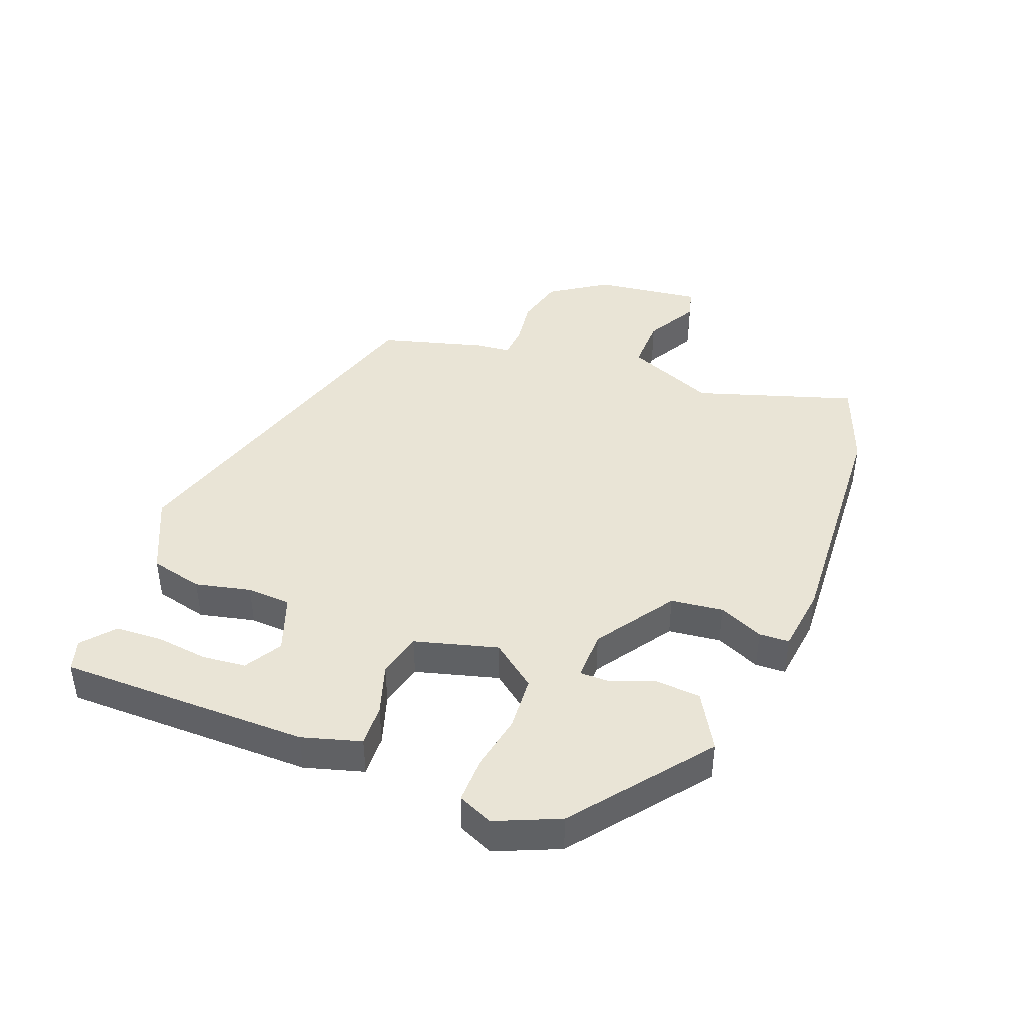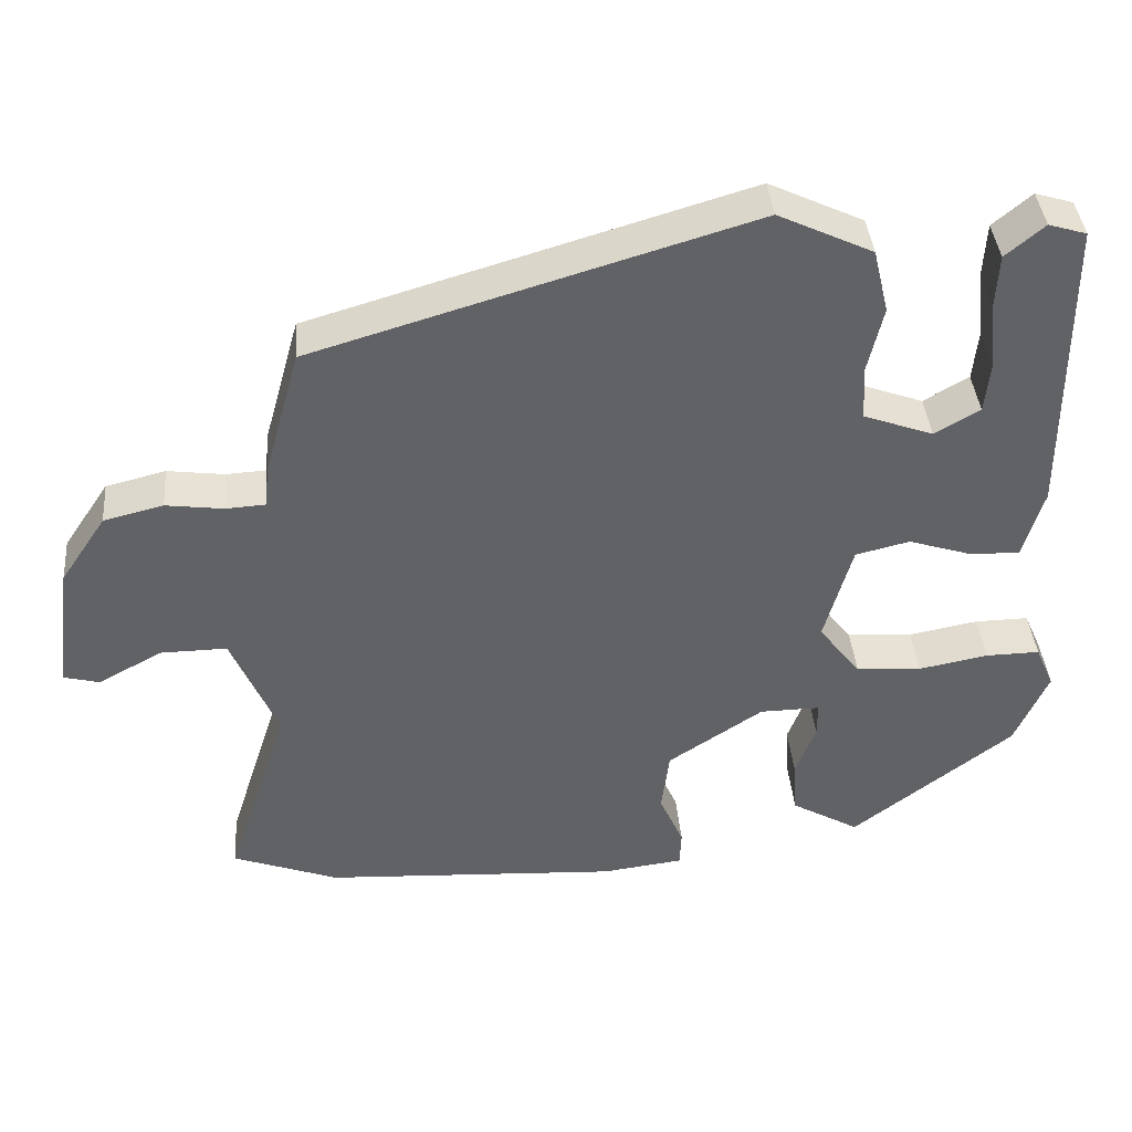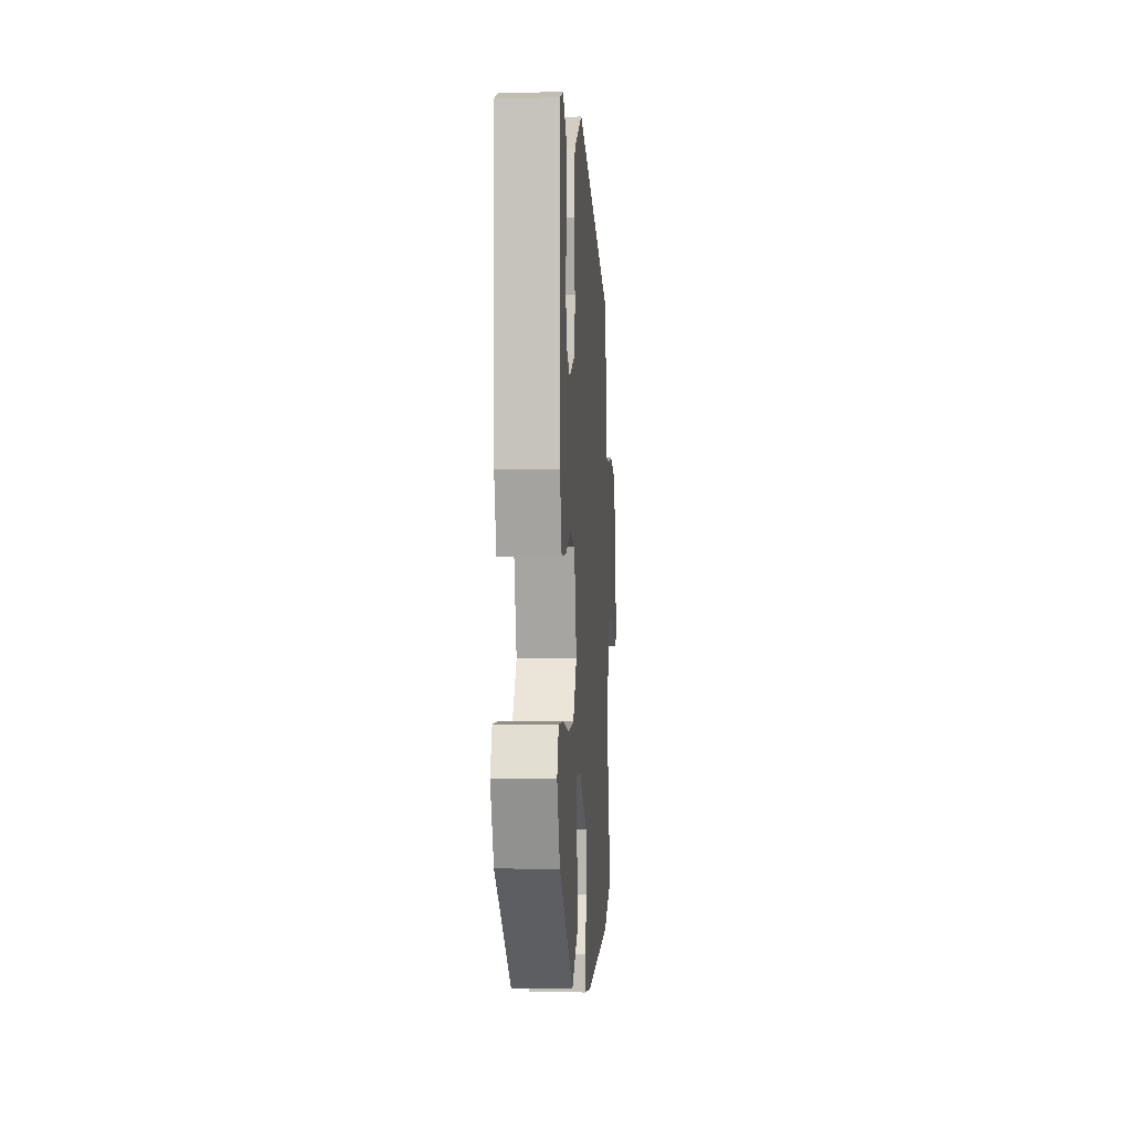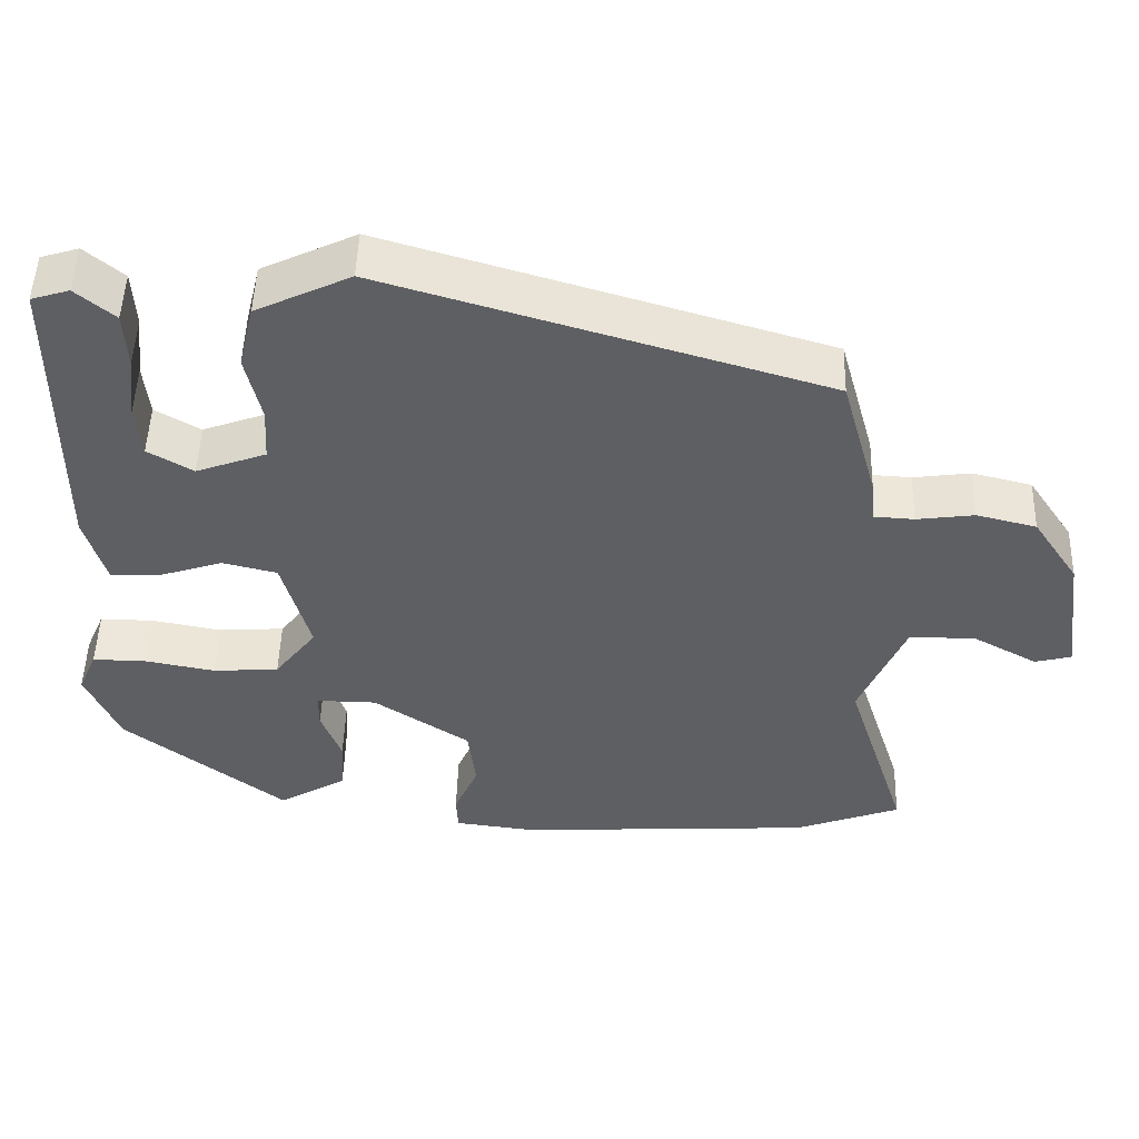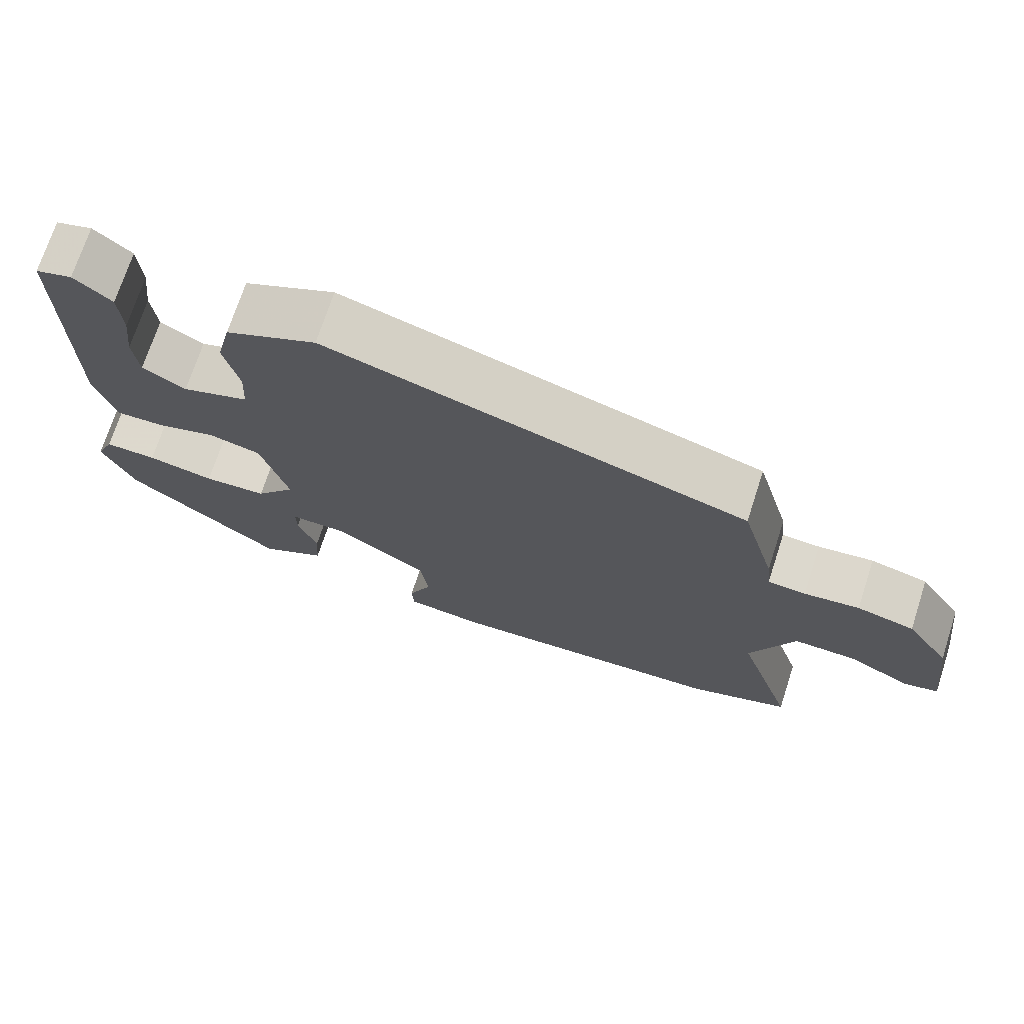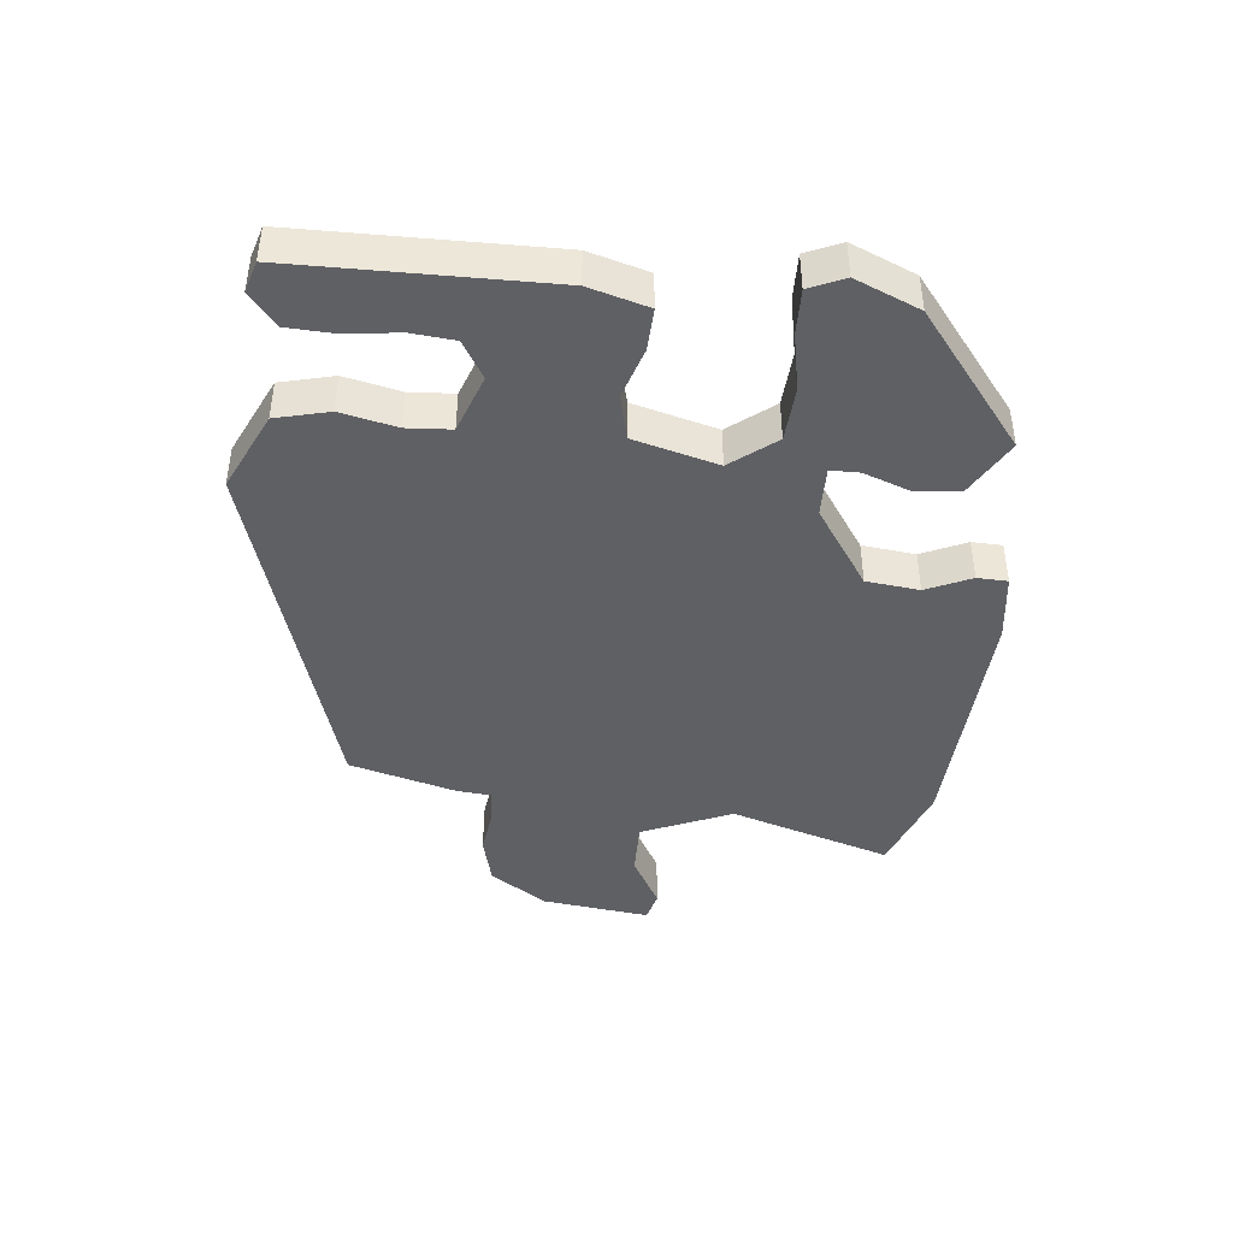
<metadata>
{"format":"obj","ext":"obj","renderer":"f3d","projection":"perspective","resolution":1024,"background":"white","views":[{"elev":42.4,"azim":111.2,"up":"+Y"},{"elev":39.7,"azim":-4.9,"up":"+Z"},{"elev":0.0,"azim":93.8,"up":"+Z"},{"elev":49.6,"azim":-178.3,"up":"+Z"},{"elev":72.0,"azim":-162.0,"up":"+Z"},{"elev":-43.4,"azim":84.5,"up":"+Y"}]}
</metadata>
<code>
v -0.461 0.07 -0.515
v -0.597 0.07 -0.464
v -0.517 0.07 -0.215
v -0.576 0.07 -0.075
v -0.662 0.07 -0.076
v -0.744 0.07 -0.121
v -0.791 0.07 -0.109
v -0.769 0.07 0.058
v -0.71 0.07 0.146
v -0.633 0.07 0.165
v -0.559 0.07 0.155
v -0.508 0.07 0.158
v -0.502 0.07 0.213
v -0.456 0.07 0.377
v 0.108 0.07 0.544
v 0.23 0.07 0.486
v 0.25 0.07 0.403
v 0.23 0.07 0.316
v 0.234 0.07 0.247
v 0.324 0.07 0.214
v 0.382 0.07 0.248
v 0.389 0.07 0.316
v 0.379 0.07 0.398
v 0.383 0.07 0.471
v 0.433 0.07 0.513
v 0.482 0.07 0.498
v 0.483 0.07 0.105
v 0.456 0.07 0.013
v 0.39 0.07 0.016
v 0.31 0.07 0.042
v 0.24 0.07 0.025
v 0.204 0.07 -0.105
v 0.258 0.07 -0.175
v 0.343 0.07 -0.181
v 0.433 0.07 -0.164
v 0.503 0.07 -0.163
v 0.527 0.07 -0.218
v 0.484 0.07 -0.317
v 0.276 0.07 -0.478
v 0.188 0.07 -0.427
v 0.183 0.07 -0.356
v 0.209 0.07 -0.287
v 0.209 0.07 -0.242
v 0.131 0.07 -0.243
v 0.008 0.07 -0.325
v -0.002 0.07 -0.407
v 0.029 0.07 -0.477
v 0.027 0.07 -0.524
v -0.078 0.07 -0.537
v -0.461 0 -0.515
v -0.597 0 -0.464
v -0.517 0 -0.215
v -0.576 0 -0.075
v -0.662 0 -0.076
v -0.744 0 -0.121
v -0.791 0 -0.109
v -0.769 0 0.058
v -0.71 0 0.146
v -0.633 0 0.165
v -0.559 0 0.155
v -0.508 0 0.158
v -0.502 0 0.213
v -0.456 0 0.377
v 0.108 0 0.544
v 0.23 0 0.486
v 0.25 0 0.403
v 0.23 0 0.316
v 0.234 0 0.247
v 0.324 0 0.214
v 0.382 0 0.248
v 0.389 0 0.316
v 0.379 0 0.398
v 0.383 0 0.471
v 0.433 0 0.513
v 0.482 0 0.498
v 0.483 0 0.105
v 0.456 0 0.013
v 0.39 0 0.016
v 0.31 0 0.042
v 0.24 0 0.025
v 0.204 0 -0.105
v 0.258 0 -0.175
v 0.343 0 -0.181
v 0.433 0 -0.164
v 0.503 0 -0.163
v 0.527 0 -0.218
v 0.484 0 -0.317
v 0.276 0 -0.478
v 0.188 0 -0.427
v 0.183 0 -0.356
v 0.209 0 -0.287
v 0.209 0 -0.242
v 0.131 0 -0.243
v 0.008 0 -0.325
v -0.002 0 -0.407
v 0.029 0 -0.477
v 0.027 0 -0.524
v -0.078 0 -0.537
f 1 2 3
f 49 1 3
f 48 49 3
f 47 48 3
f 46 47 3
f 45 46 3 4
f 44 45 4
f 43 44 4
f 40 41 42
f 39 40 42
f 38 39 42
f 37 38 42
f 36 37 42
f 35 36 42
f 34 35 42
f 33 34 42 43
f 32 33 43 4
f 28 29 30
f 27 28 30
f 26 27 30
f 24 25 26
f 23 24 26
f 22 23 26
f 21 22 26
f 21 26 30
f 20 21 30 31
f 16 17 18
f 15 16 18
f 14 15 18
f 13 14 18
f 12 13 18
f 12 18 19
f 9 10 11
f 8 9 11
f 7 8 11
f 6 7 11
f 5 6 11
f 4 5 11 12
f 4 12 19
f 32 4 19
f 31 32 19
f 19 20 31
f 52 51 50
f 52 50 98
f 52 98 97
f 52 97 96
f 52 96 95
f 53 52 95 94
f 53 94 93
f 53 93 92
f 91 90 89
f 91 89 88
f 91 88 87
f 91 87 86
f 91 86 85
f 91 85 84
f 91 84 83
f 92 91 83 82
f 53 92 82 81
f 79 78 77
f 79 77 76
f 79 76 75
f 75 74 73
f 75 73 72
f 75 72 71
f 75 71 70
f 79 75 70
f 80 79 70 69
f 67 66 65
f 67 65 64
f 67 64 63
f 67 63 62
f 67 62 61
f 68 67 61
f 60 59 58
f 60 58 57
f 60 57 56
f 60 56 55
f 60 55 54
f 61 60 54 53
f 68 61 53
f 68 53 81
f 68 81 80
f 80 69 68
f 1 50 51 2
f 2 51 52 3
f 3 52 53 4
f 4 53 54 5
f 5 54 55 6
f 6 55 56 7
f 7 56 57 8
f 8 57 58 9
f 9 58 59 10
f 10 59 60 11
f 11 60 61 12
f 12 61 62 13
f 13 62 63 14
f 14 63 64 15
f 15 64 65 16
f 16 65 66 17
f 17 66 67 18
f 18 67 68 19
f 19 68 69 20
f 20 69 70 21
f 21 70 71 22
f 22 71 72 23
f 23 72 73 24
f 24 73 74 25
f 25 74 75 26
f 26 75 76 27
f 27 76 77 28
f 28 77 78 29
f 29 78 79 30
f 30 79 80 31
f 31 80 81 32
f 32 81 82 33
f 33 82 83 34
f 34 83 84 35
f 35 84 85 36
f 36 85 86 37
f 37 86 87 38
f 38 87 88 39
f 39 88 89 40
f 40 89 90 41
f 41 90 91 42
f 42 91 92 43
f 43 92 93 44
f 44 93 94 45
f 45 94 95 46
f 46 95 96 47
f 47 96 97 48
f 48 97 98 49
f 49 98 50 1

</code>
